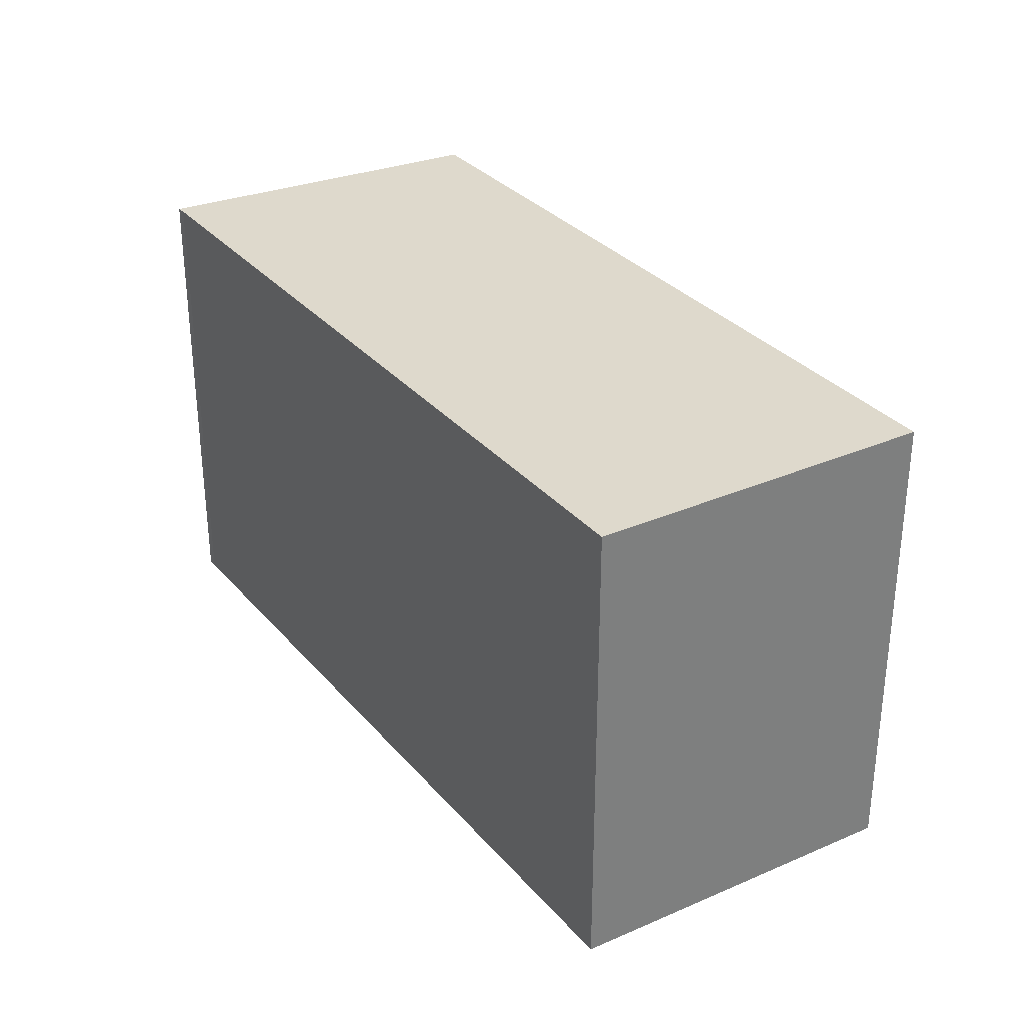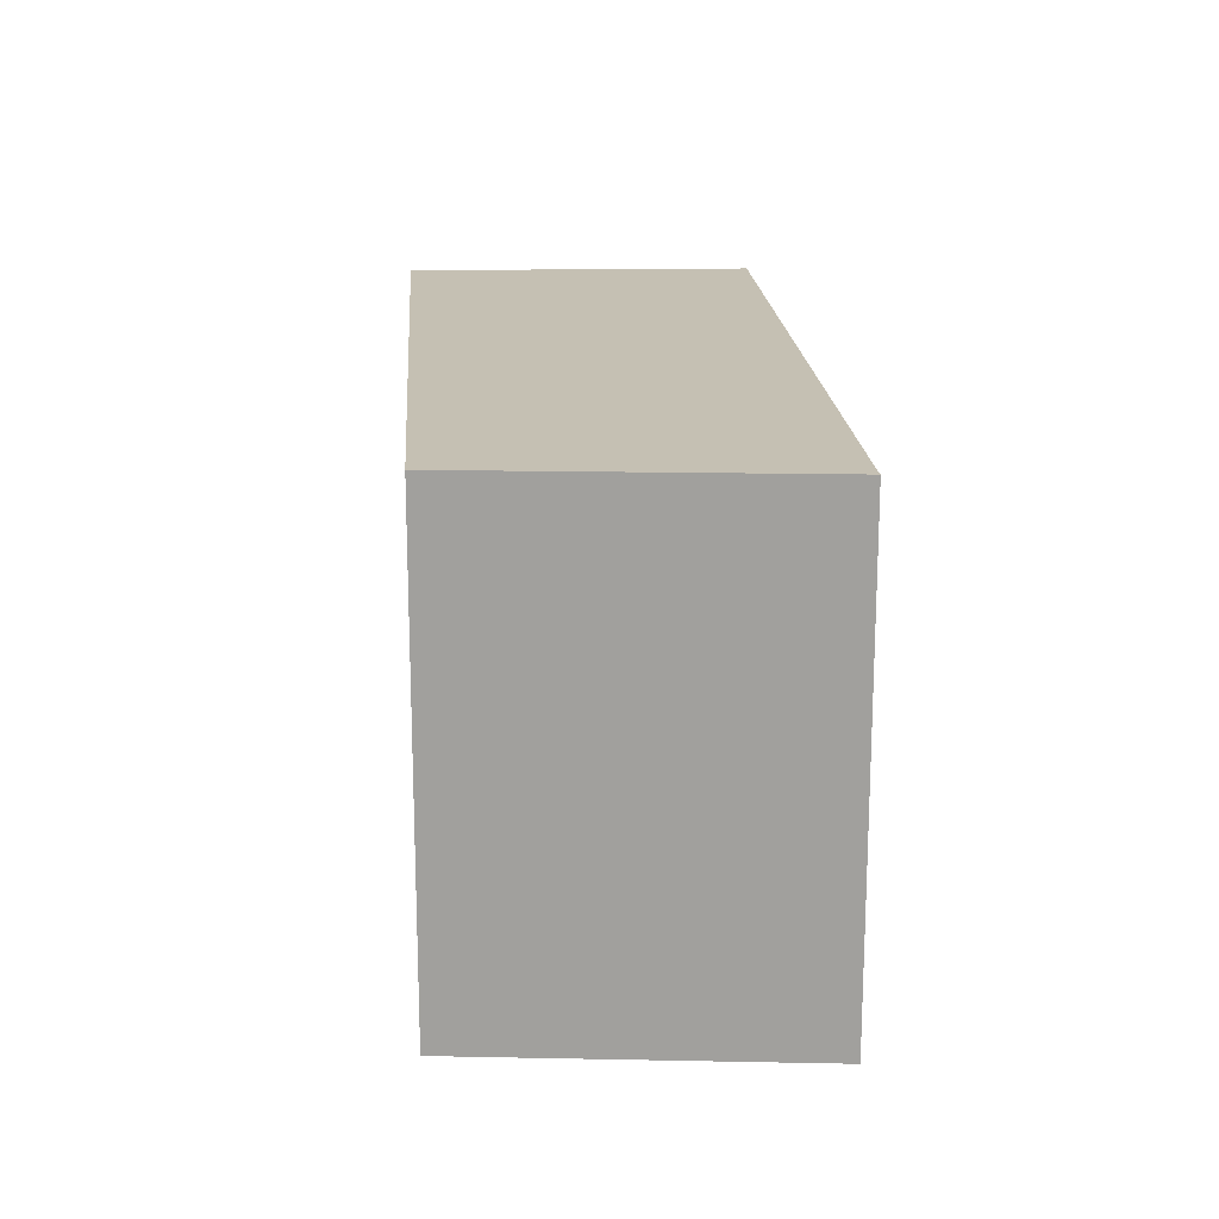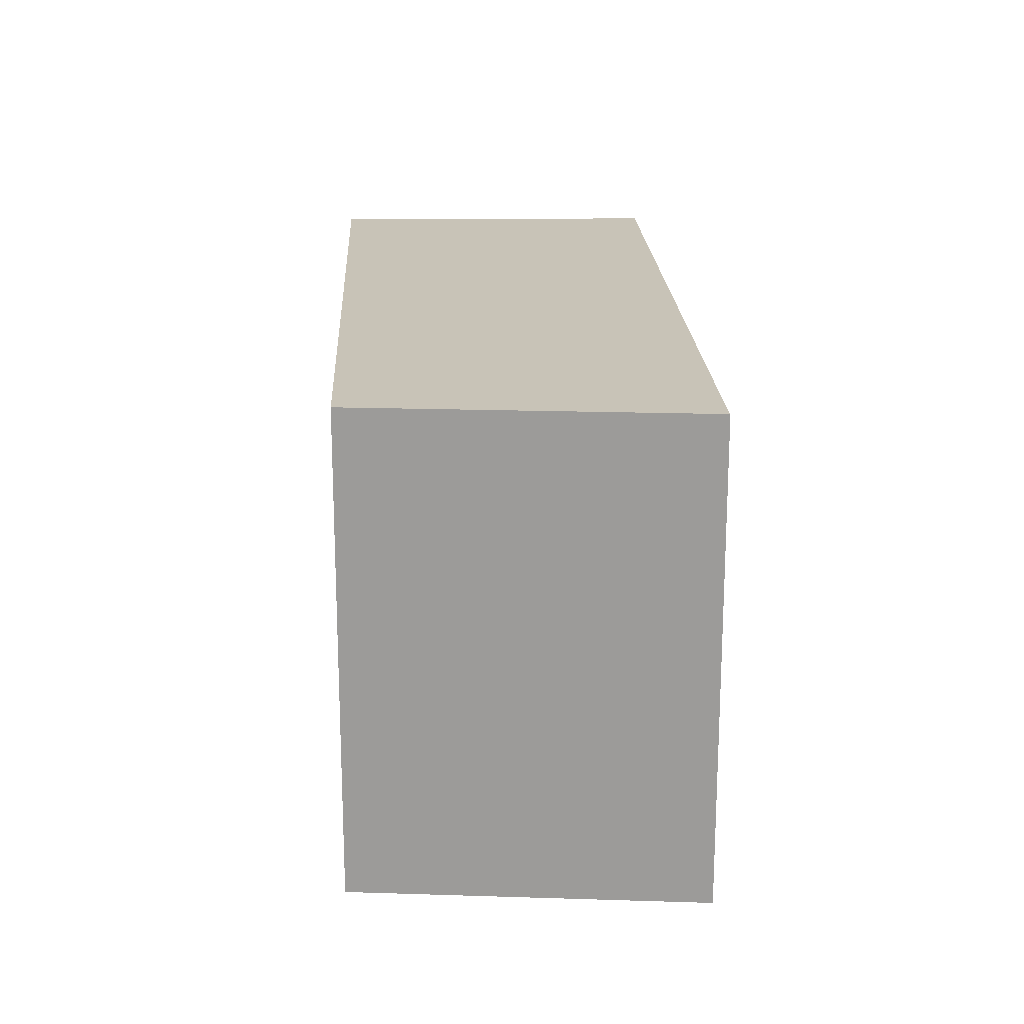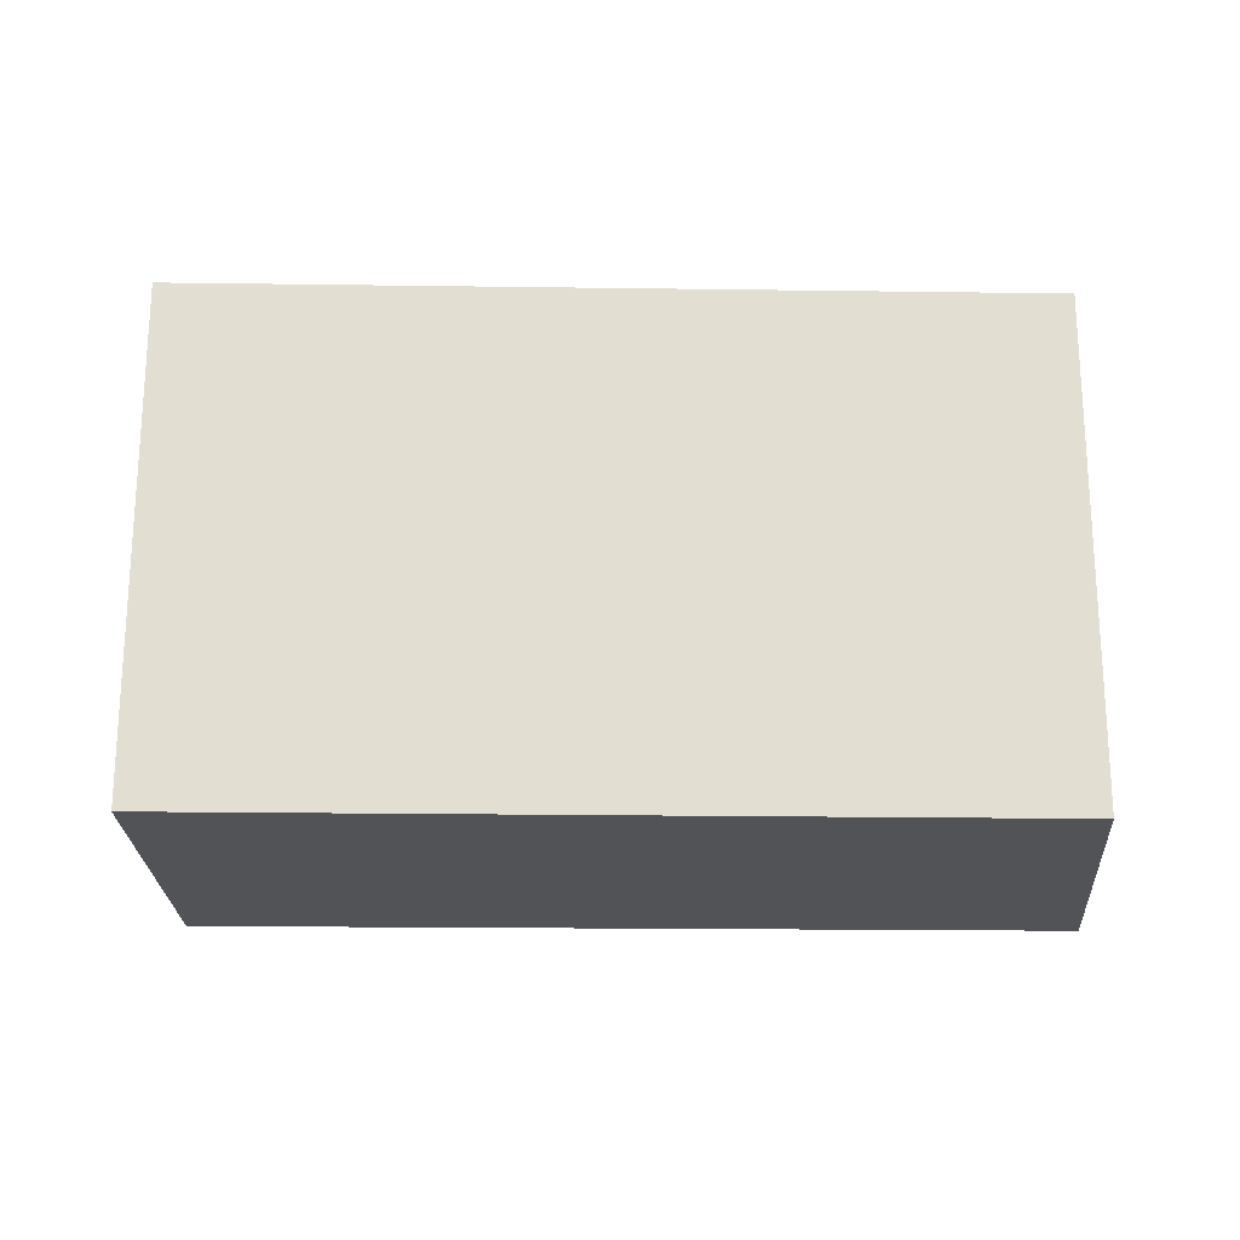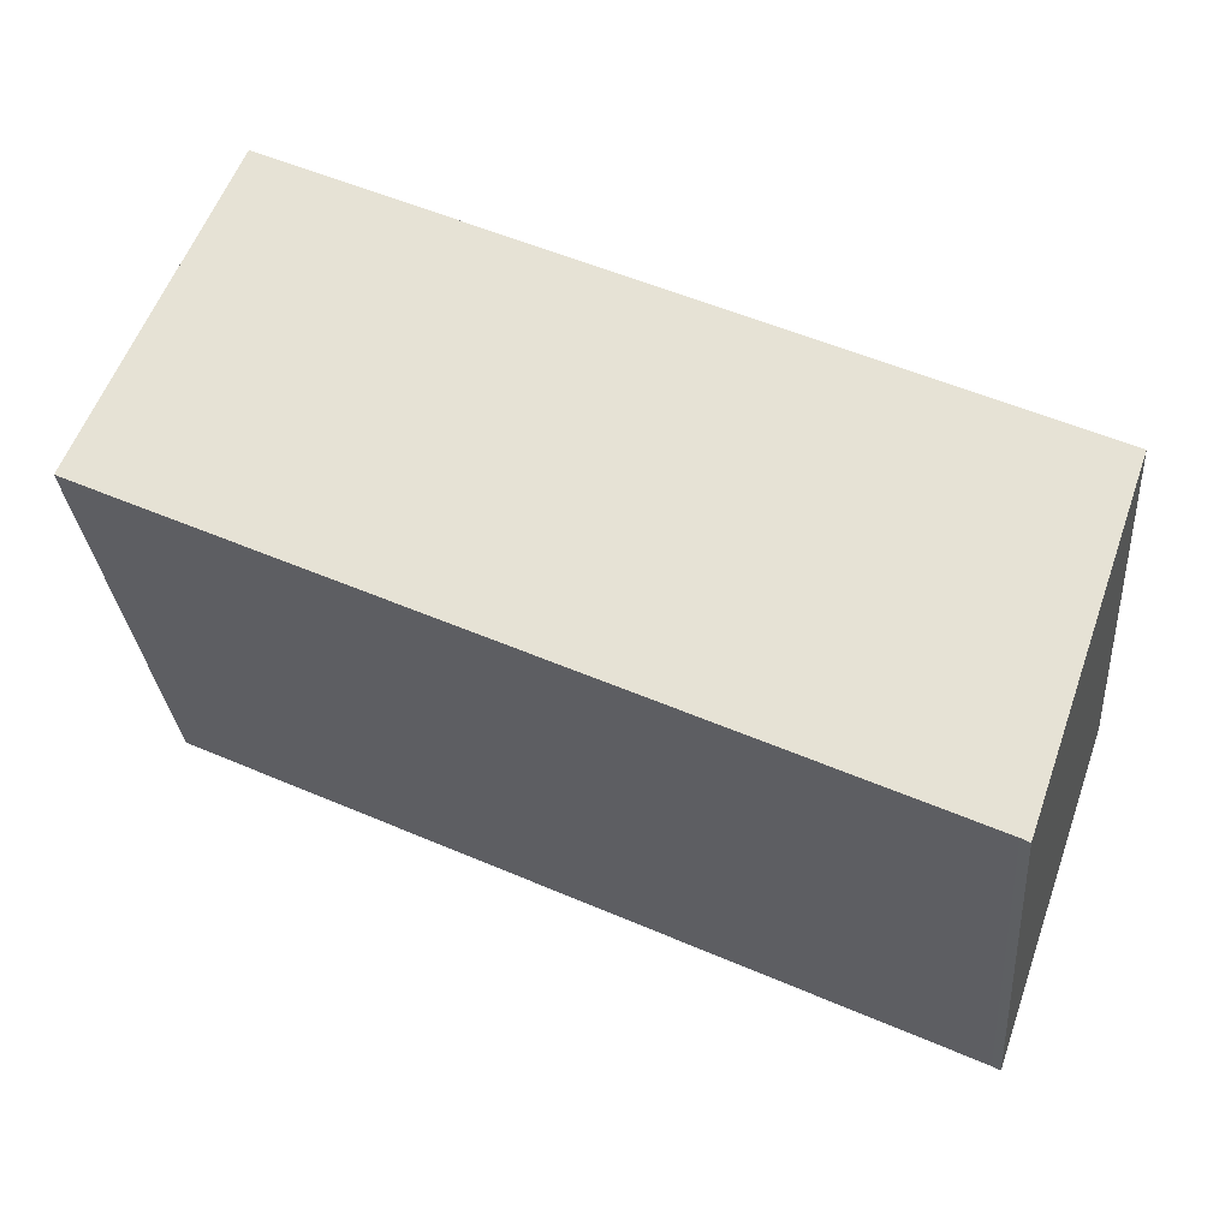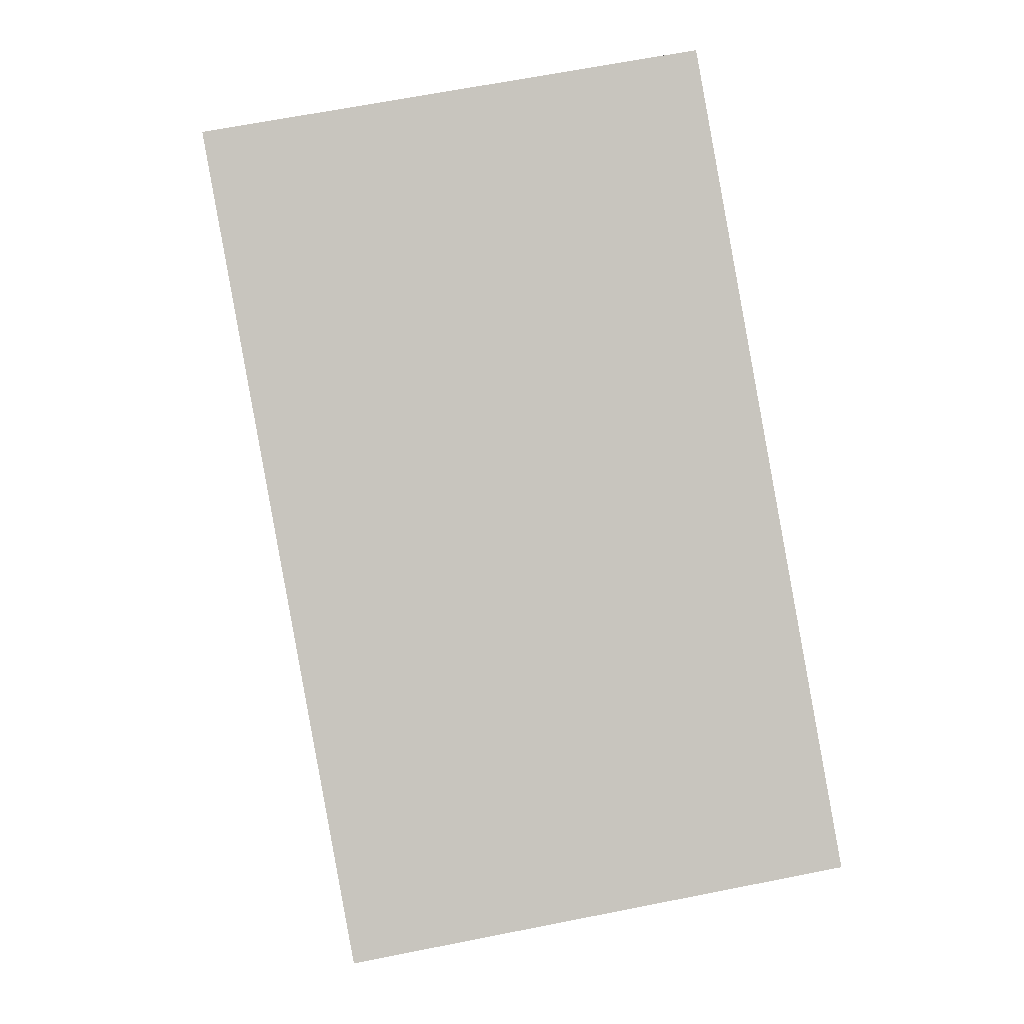
<metadata>
{"format":"obj","ext":"obj","renderer":"f3d","projection":"perspective","resolution":1024,"background":"white","views":[{"elev":32.0,"azim":-98.4,"up":"+Y"},{"elev":18.1,"azim":111.2,"up":"+Y"},{"elev":19.6,"azim":112.4,"up":"+Y"},{"elev":-21.9,"azim":23.8,"up":"+Y"},{"elev":-29.3,"azim":4.6,"up":"+Z"},{"elev":65.5,"azim":78.7,"up":"+Z"}]}
</metadata>
<code>
v  12.49 8.086 -5.819
v  14.12 8.086 -1.574
v  12.63 8.086 -5.891
v  12.34 8.086 -5.75
v  0 8.086 4.951e-16
v  14.54 8.086 -0.353
v  2.293 8.086 5.406
v  12.63 3.607e-16 -5.891
v  12.49 3.563e-16 -5.819
v  0 0 0
v  12.34 3.521e-16 -5.75
v  2.293 -3.31e-16 5.406
v  14.54 2.162e-17 -0.353
v  14.12 9.638e-17 -1.574
g defaultobject
f 1 2 3
f 2 1 4
f 2 4 5
f 2 5 6
f 6 5 7
f 8 1 3
f 1 8 9
f 9 4 1
f 4 9 5
f 5 9 10
f 10 9 11
f 10 7 5
f 7 10 12
f 12 6 7
f 6 12 13
f 2 8 3
f 8 2 6
f 8 6 14
f 14 6 13
f 14 9 8
f 9 14 11
f 11 14 10
f 10 14 12
f 12 14 13

</code>
